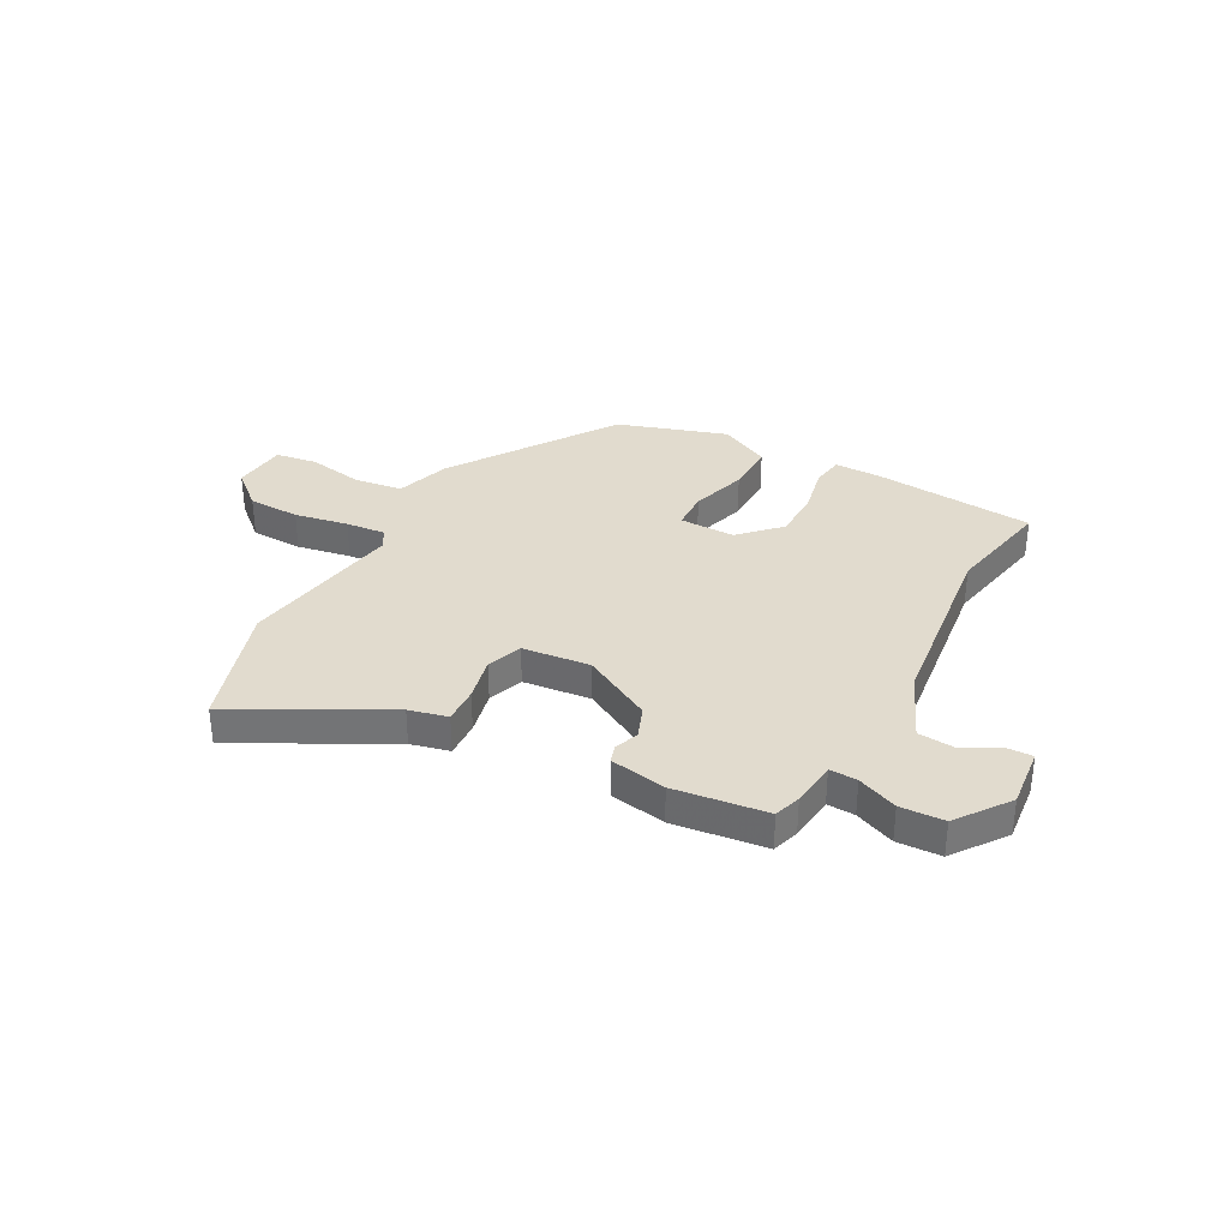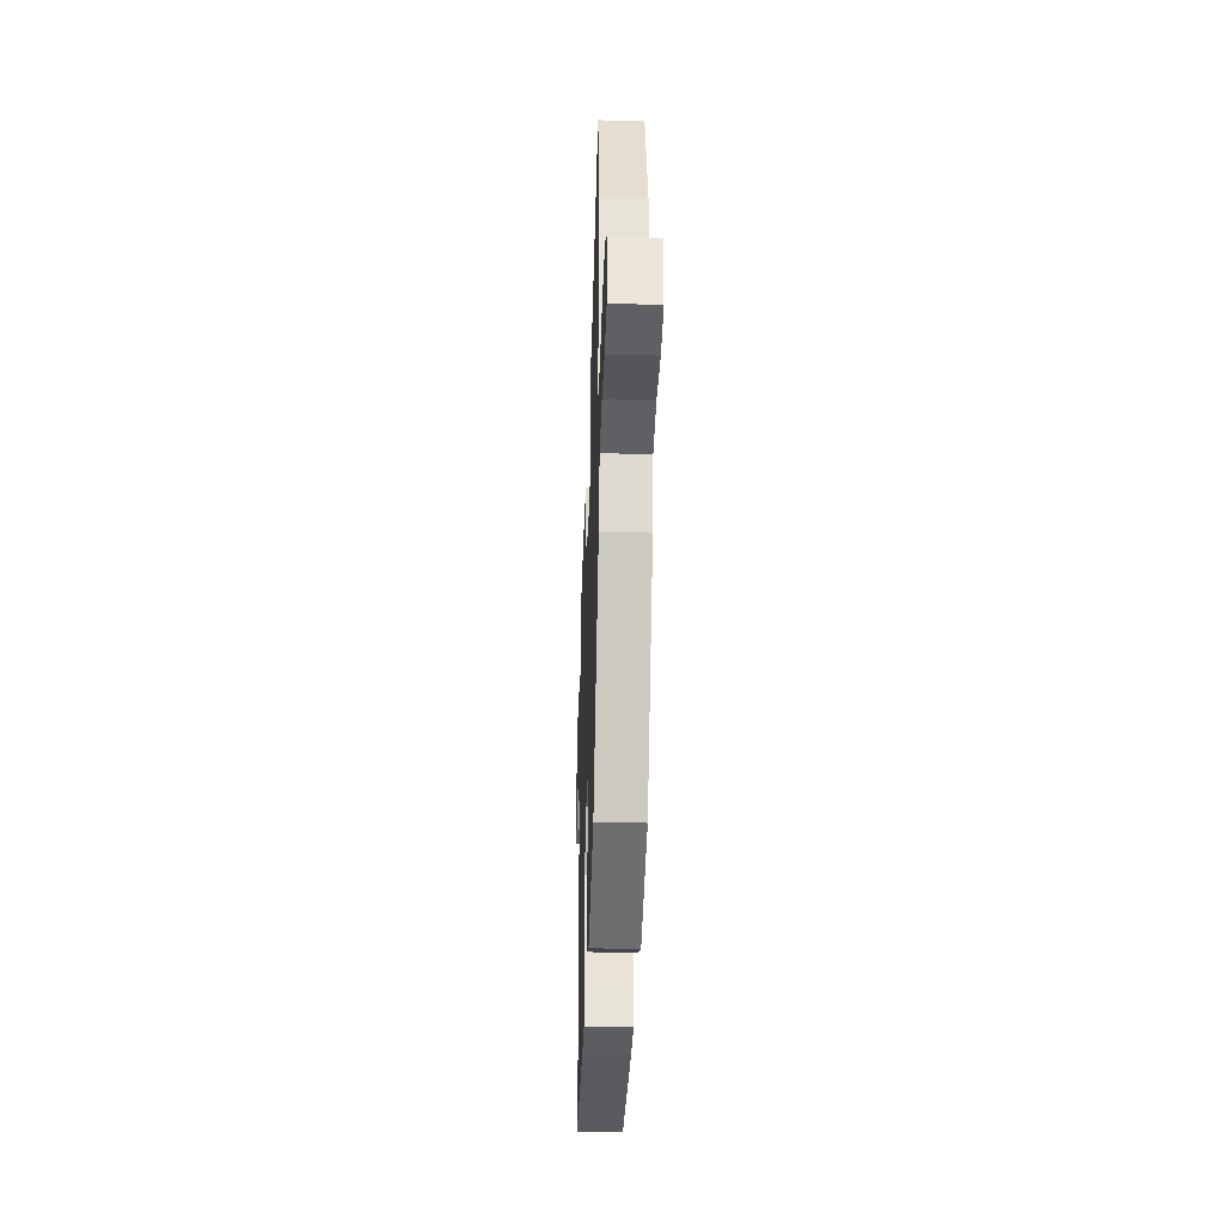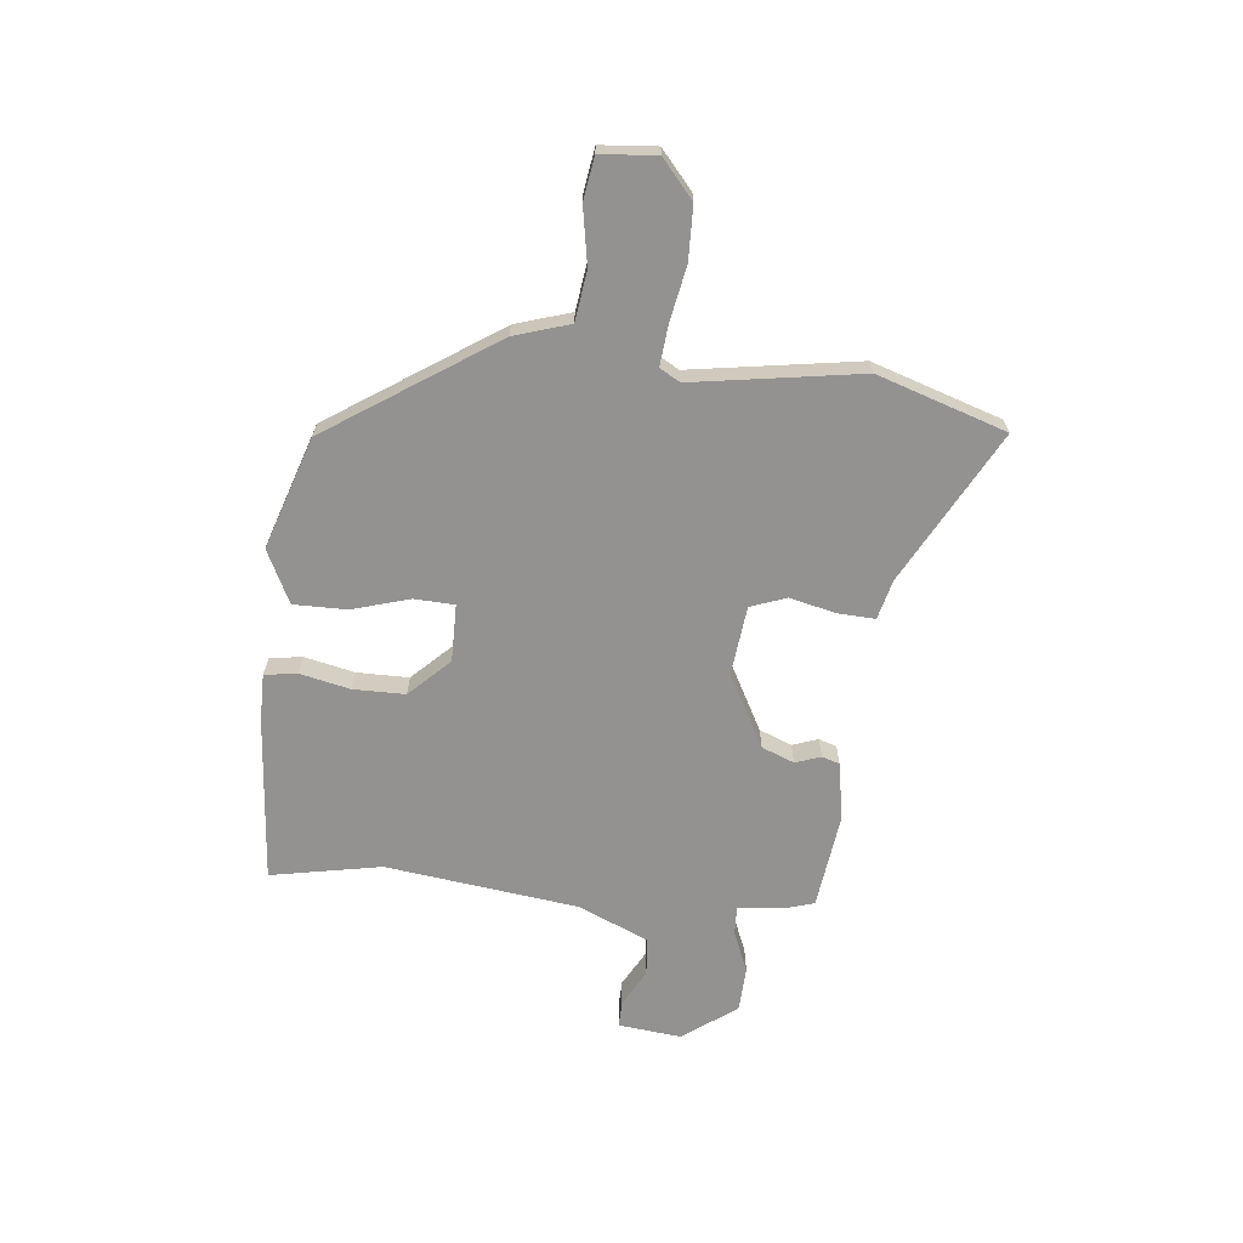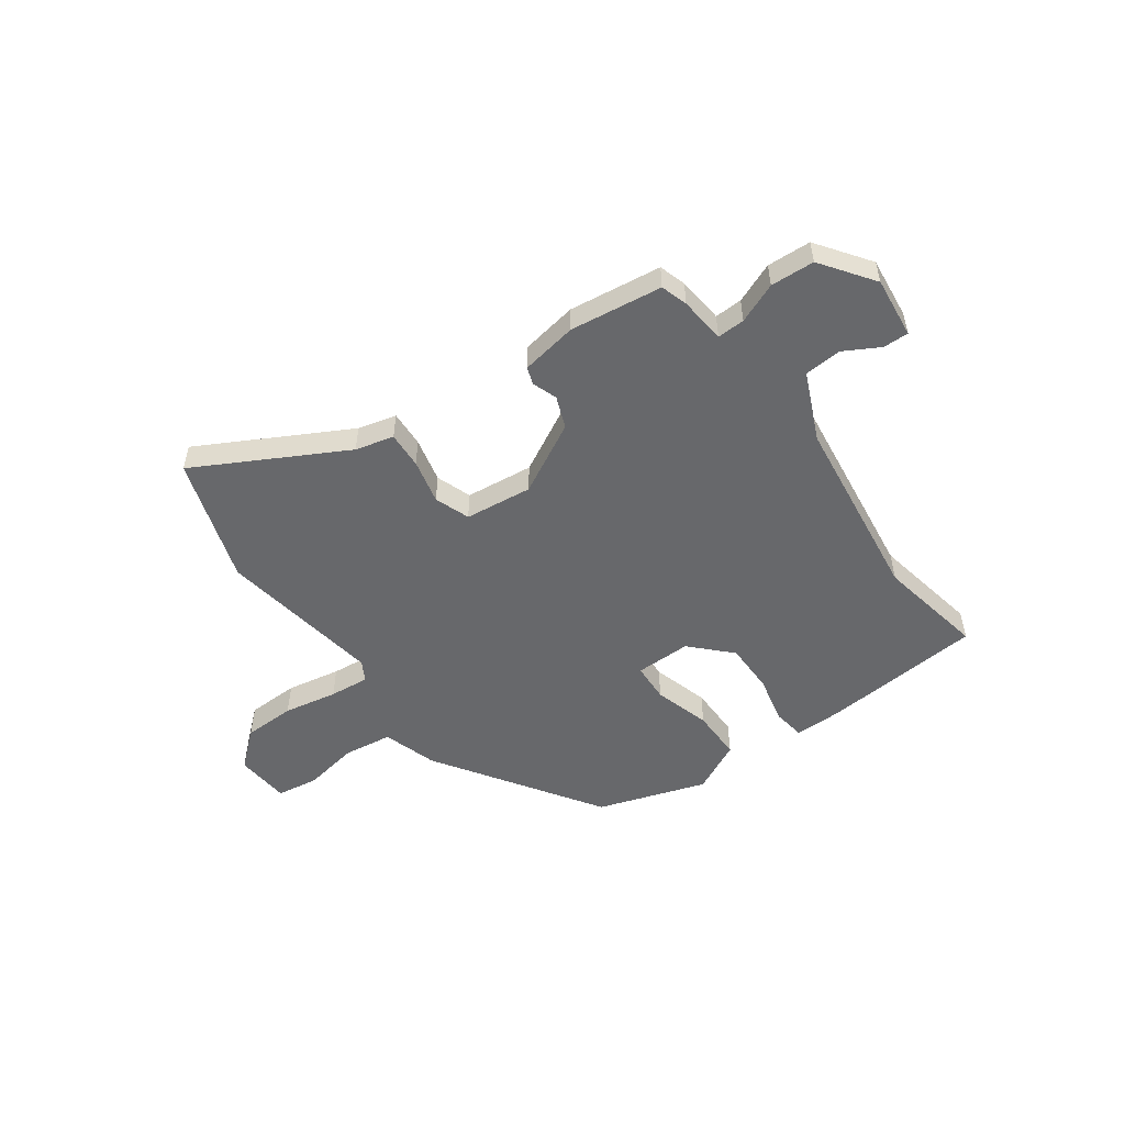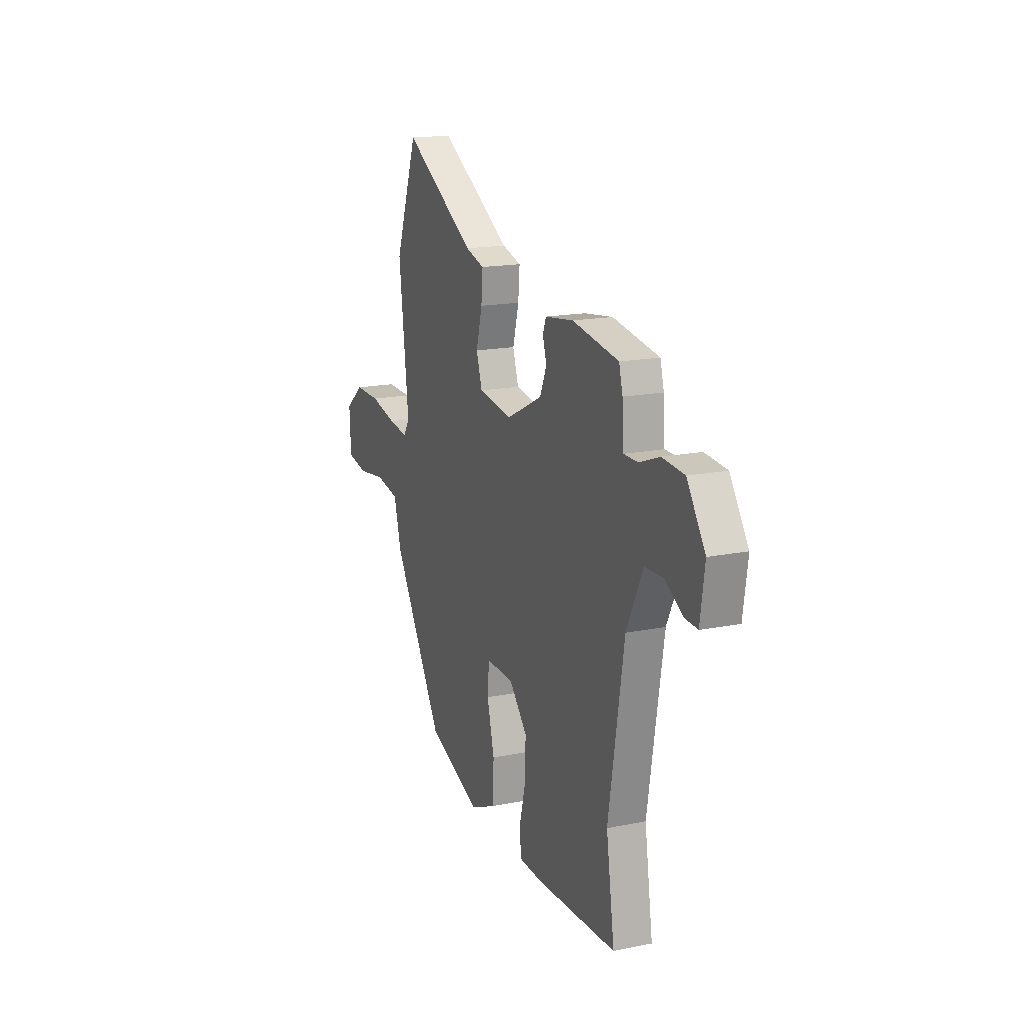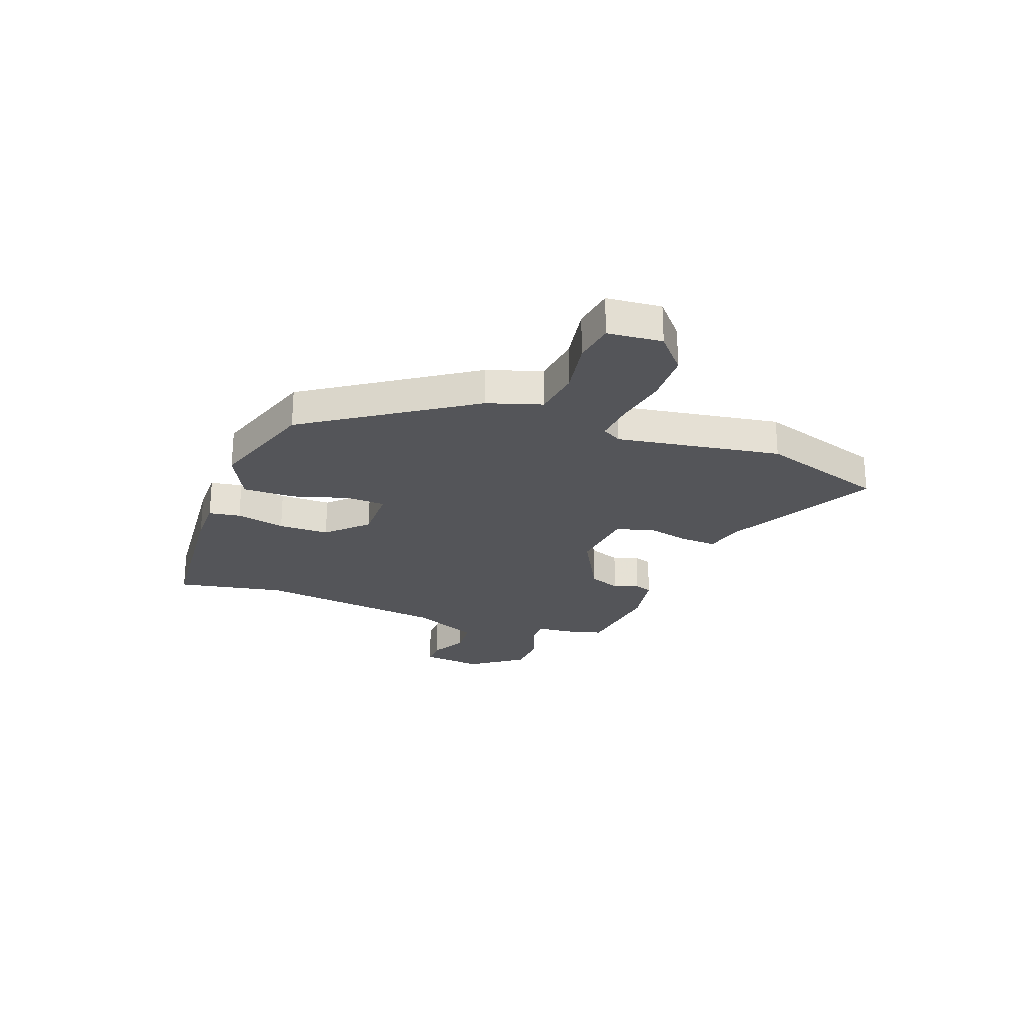
<metadata>
{"format":"obj","ext":"obj","renderer":"f3d","projection":"perspective","resolution":1024,"background":"white","views":[{"elev":33.9,"azim":30.7,"up":"+Y"},{"elev":-34.1,"azim":-92.0,"up":"+Z"},{"elev":-66.5,"azim":-94.0,"up":"+Y"},{"elev":-52.5,"azim":37.7,"up":"+Y"},{"elev":16.9,"azim":67.8,"up":"+Z"},{"elev":-24.8,"azim":-108.2,"up":"+Y"}]}
</metadata>
<code>
v -0.339 0.07 -0.459
v -0.535 0.07 -0.14
v -0.564 0.07 -0.035
v -0.656 0.07 -0.019
v -0.764 0.07 -0.034
v -0.843 0.07 -0.019
v -0.848 0.07 0.086
v -0.777 0.07 0.143
v -0.677 0.07 0.142
v -0.575 0.07 0.119
v -0.499 0.07 0.109
v -0.476 0.07 0.146
v -0.514 0.07 0.462
v -0.427 0.07 0.7
v -0.149 0.07 0.538
v -0.076 0.07 0.517
v -0.082 0.07 0.447
v -0.105 0.07 0.362
v -0.083 0.07 0.294
v 0.046 0.07 0.275
v 0.184 0.07 0.343
v 0.21 0.07 0.403
v 0.195 0.07 0.451
v 0.207 0.07 0.484
v 0.316 0.07 0.499
v 0.493 0.07 0.47
v 0.507 0.07 0.418
v 0.513 0.07 0.329
v 0.566 0.07 0.329
v 0.644 0.07 0.358
v 0.728 0.07 0.351
v 0.797 0.07 0.248
v 0.78 0.07 0.131
v 0.731 0.07 0.134
v 0.664 0.07 0.174
v 0.593 0.07 0.171
v 0.531 0.07 0.043
v 0.472 0.07 -0.317
v 0.504 0.07 -0.525
v 0.193 0.07 -0.54
v 0.104 0.07 -0.537
v 0.097 0.07 -0.476
v 0.121 0.07 -0.383
v 0.124 0.07 -0.286
v 0.055 0.07 -0.21
v -0.052 0.07 -0.207
v -0.058 0.07 -0.282
v -0.03 0.07 -0.391
v -0.033 0.07 -0.49
v -0.133 0.07 -0.535
v -0.339 0 -0.459
v -0.535 0 -0.14
v -0.564 0 -0.035
v -0.656 0 -0.019
v -0.764 0 -0.034
v -0.843 0 -0.019
v -0.848 0 0.086
v -0.777 0 0.143
v -0.677 0 0.142
v -0.575 0 0.119
v -0.499 0 0.109
v -0.476 0 0.146
v -0.514 0 0.462
v -0.427 0 0.7
v -0.149 0 0.538
v -0.076 0 0.517
v -0.082 0 0.447
v -0.105 0 0.362
v -0.083 0 0.294
v 0.046 0 0.275
v 0.184 0 0.343
v 0.21 0 0.403
v 0.195 0 0.451
v 0.207 0 0.484
v 0.316 0 0.499
v 0.493 0 0.47
v 0.507 0 0.418
v 0.513 0 0.329
v 0.566 0 0.329
v 0.644 0 0.358
v 0.728 0 0.351
v 0.797 0 0.248
v 0.78 0 0.131
v 0.731 0 0.134
v 0.664 0 0.174
v 0.593 0 0.171
v 0.531 0 0.043
v 0.472 0 -0.317
v 0.504 0 -0.525
v 0.193 0 -0.54
v 0.104 0 -0.537
v 0.097 0 -0.476
v 0.121 0 -0.383
v 0.124 0 -0.286
v 0.055 0 -0.21
v -0.052 0 -0.207
v -0.058 0 -0.282
v -0.03 0 -0.391
v -0.033 0 -0.49
v -0.133 0 -0.535
f 47 48 49 50
f 46 47 50 1
f 40 41 42 43
f 38 39 40 43
f 37 38 43 44
f 36 37 44 45
f 32 33 34 35
f 32 35 36
f 29 30 31 32
f 28 29 32 36
f 25 26 27 28
f 22 23 24 25
f 21 22 25 28
f 20 21 28 36
f 15 16 17 18
f 13 14 15 18
f 12 13 18 19
f 11 12 19 20
f 7 8 9 10
f 7 10 11
f 4 5 6 7
f 3 4 7 11
f 46 1 2 3
f 20 36 45 46
f 3 11 20 46
f 100 99 98 97
f 51 100 97 96
f 93 92 91 90
f 93 90 89 88
f 94 93 88 87
f 95 94 87 86
f 85 84 83 82
f 86 85 82
f 82 81 80 79
f 86 82 79 78
f 78 77 76 75
f 75 74 73 72
f 78 75 72 71
f 86 78 71 70
f 68 67 66 65
f 68 65 64 63
f 69 68 63 62
f 70 69 62 61
f 60 59 58 57
f 61 60 57
f 57 56 55 54
f 61 57 54 53
f 53 52 51 96
f 96 95 86 70
f 96 70 61 53
f 1 51 52 2
f 2 52 53 3
f 3 53 54 4
f 4 54 55 5
f 5 55 56 6
f 6 56 57 7
f 7 57 58 8
f 8 58 59 9
f 9 59 60 10
f 10 60 61 11
f 11 61 62 12
f 12 62 63 13
f 13 63 64 14
f 14 64 65 15
f 15 65 66 16
f 16 66 67 17
f 17 67 68 18
f 18 68 69 19
f 19 69 70 20
f 20 70 71 21
f 21 71 72 22
f 22 72 73 23
f 23 73 74 24
f 24 74 75 25
f 25 75 76 26
f 26 76 77 27
f 27 77 78 28
f 28 78 79 29
f 29 79 80 30
f 30 80 81 31
f 31 81 82 32
f 32 82 83 33
f 33 83 84 34
f 34 84 85 35
f 35 85 86 36
f 36 86 87 37
f 37 87 88 38
f 38 88 89 39
f 39 89 90 40
f 40 90 91 41
f 41 91 92 42
f 42 92 93 43
f 43 93 94 44
f 44 94 95 45
f 45 95 96 46
f 46 96 97 47
f 47 97 98 48
f 48 98 99 49
f 49 99 100 50
f 50 100 51 1

</code>
